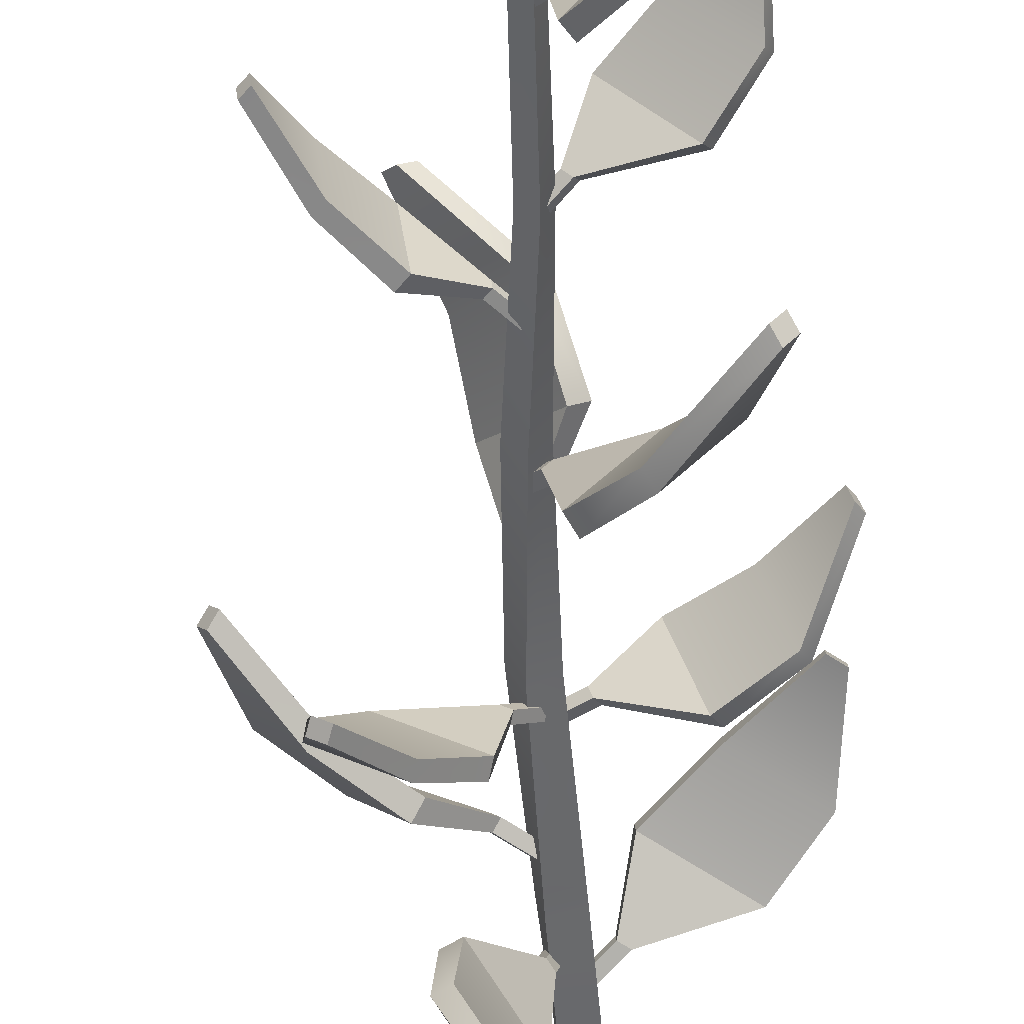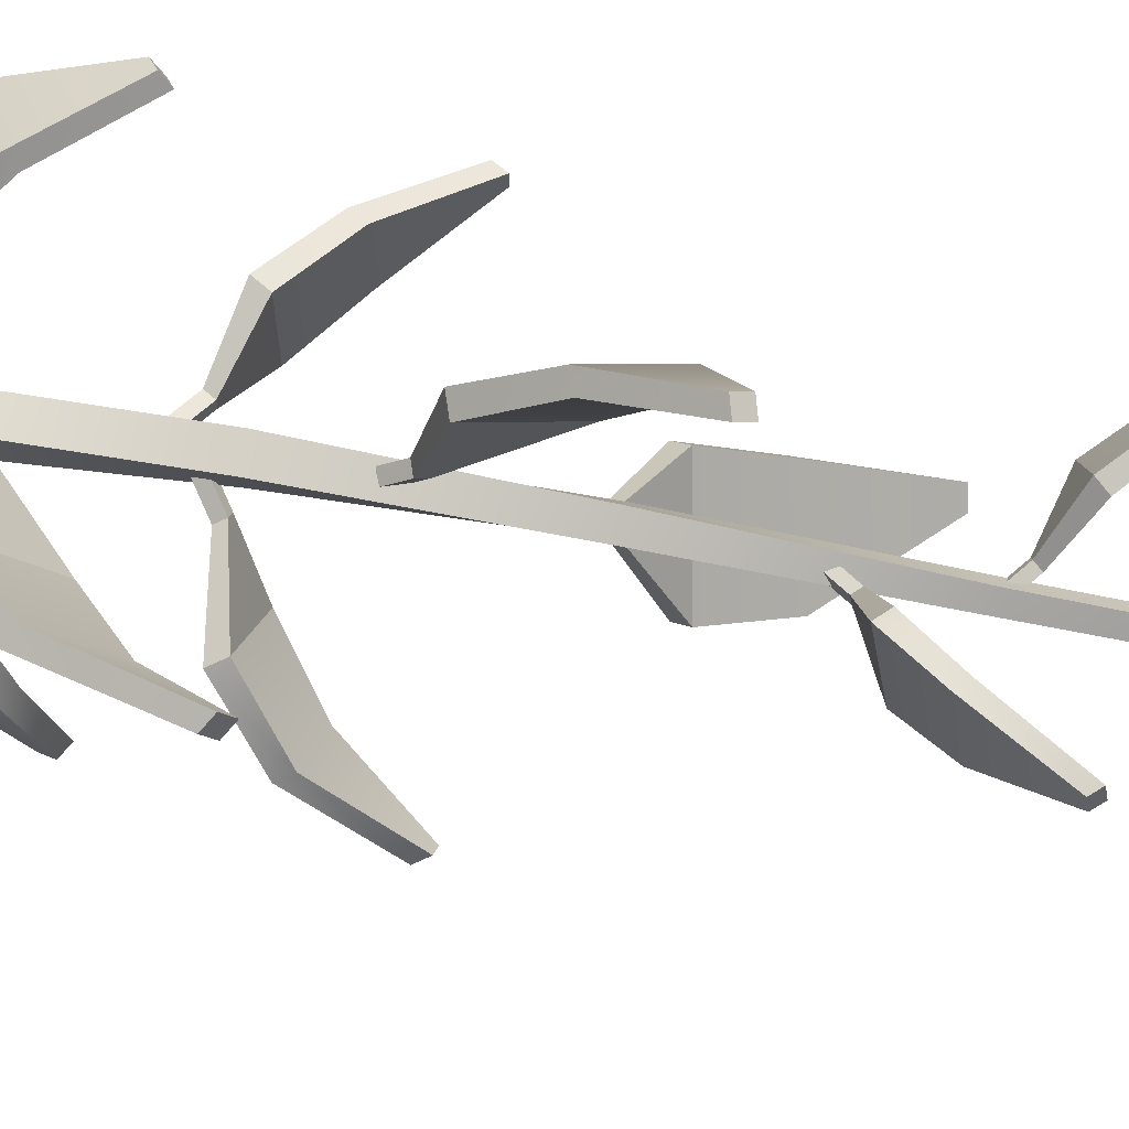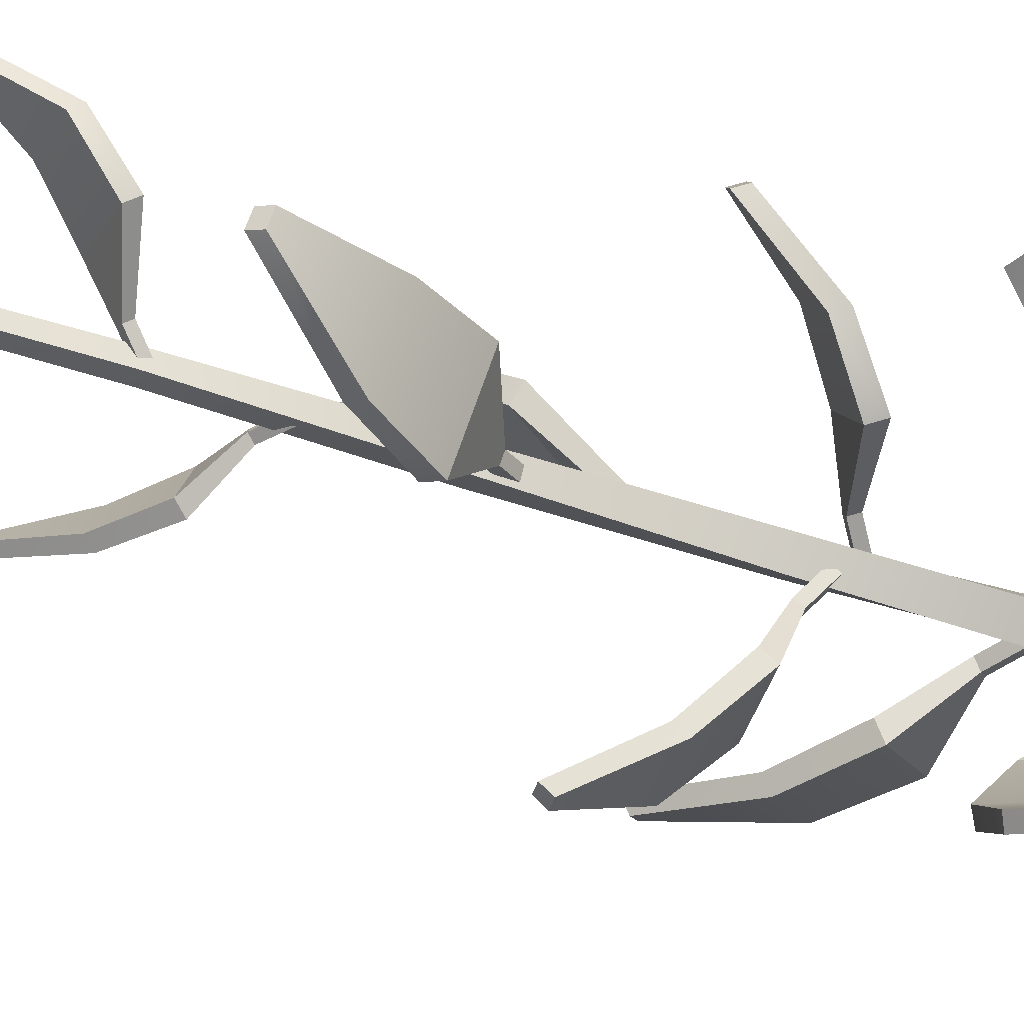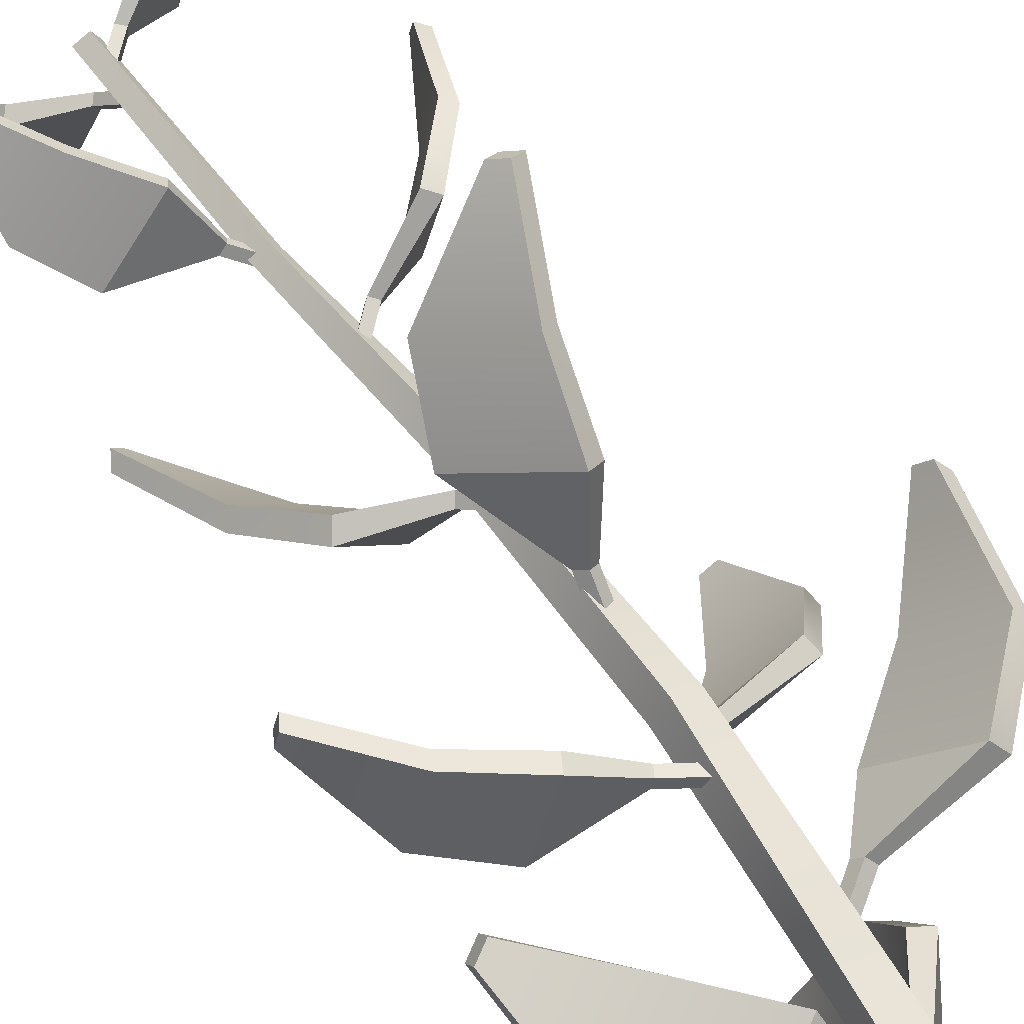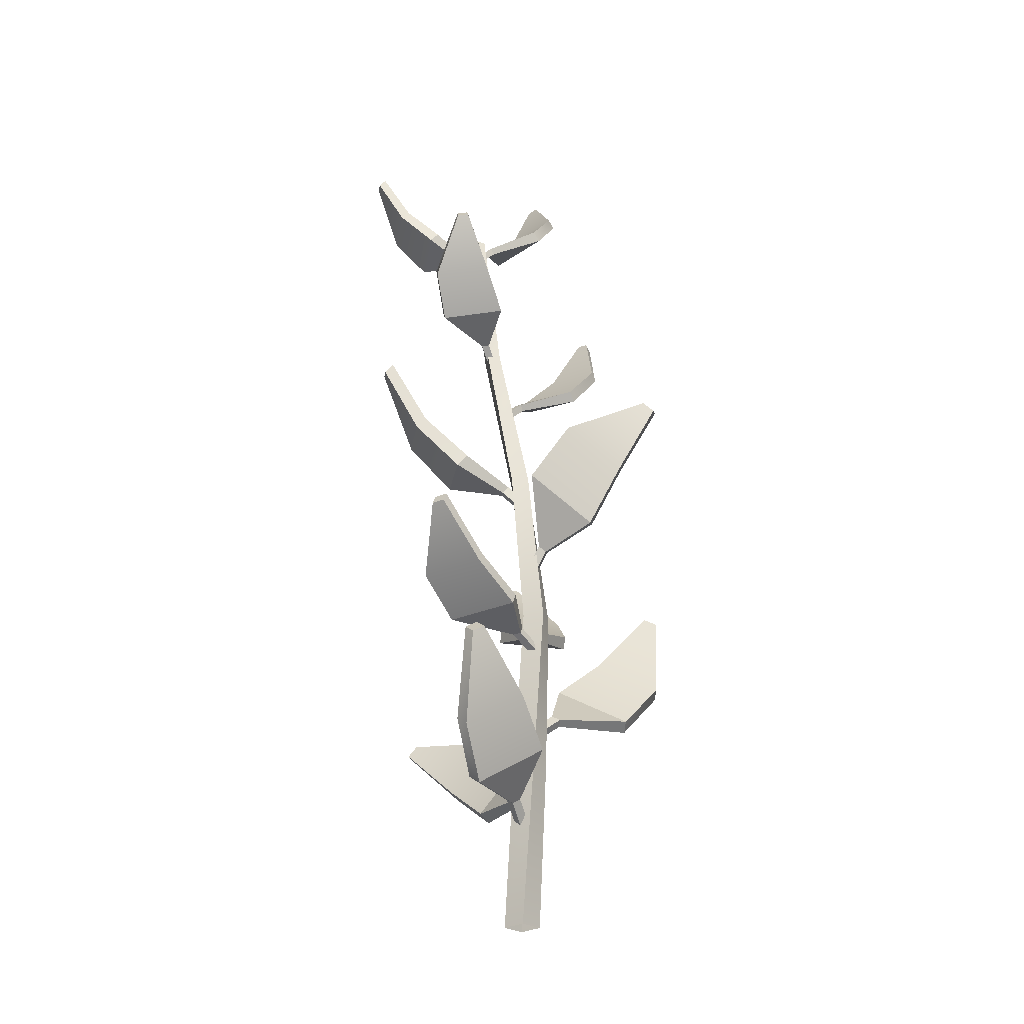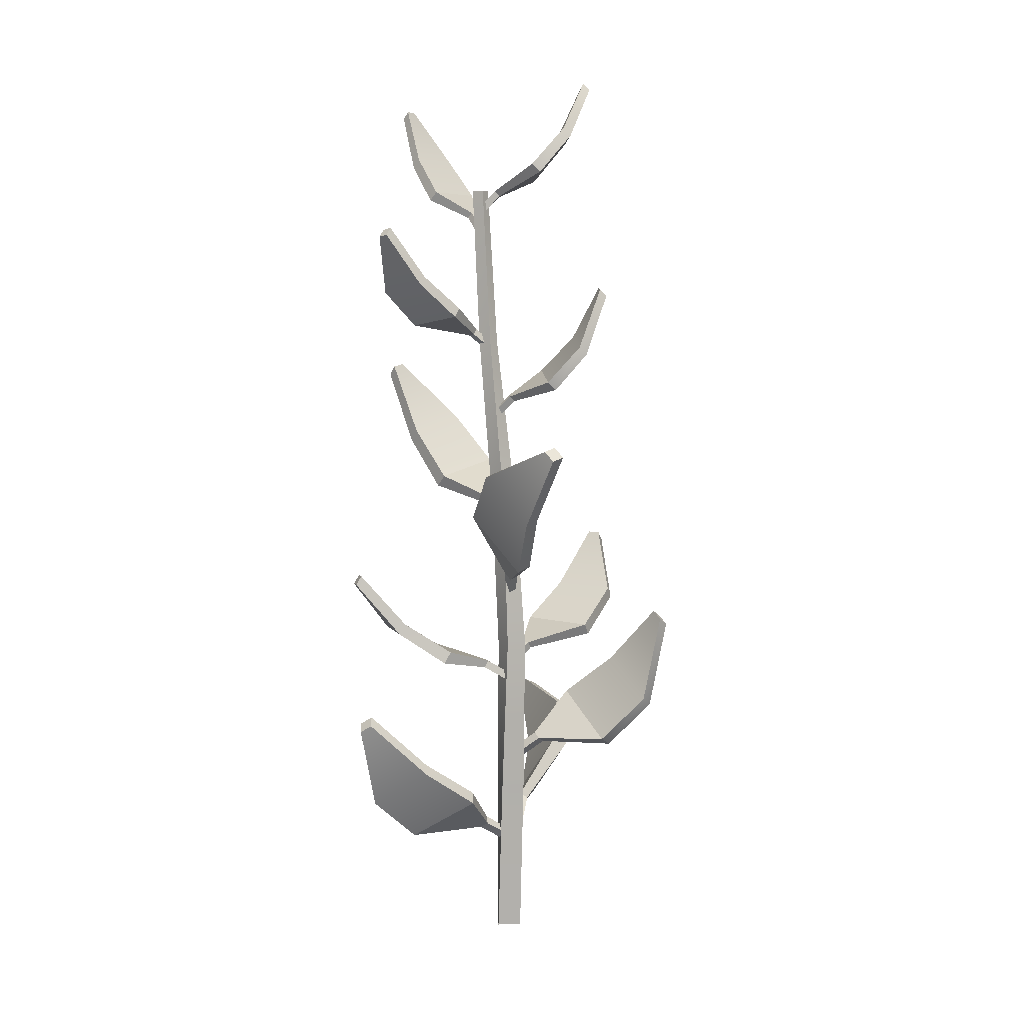
<metadata>
{"format":"obj","ext":"obj","renderer":"f3d","projection":"perspective","resolution":1024,"background":"white","views":[{"elev":-47.7,"azim":-175.1,"up":"+Z"},{"elev":48.0,"azim":102.4,"up":"+Z"},{"elev":-66.5,"azim":-105.7,"up":"+Z"},{"elev":62.9,"azim":-32.0,"up":"+Z"},{"elev":-26.7,"azim":-43.8,"up":"+Y"},{"elev":8.4,"azim":2.0,"up":"+Y"}]}
</metadata>
<code>
g default
v 0.345 2.386 0.2025
v 0.556 2.778 0.1075
v 0.312 2.419 0.2113
v 0.5291 2.804 0.1121
v 0.2785 2.452 -0.03739
v 0.5233 2.81 0.06895
v 0.3115 2.419 -0.04622
v 0.5502 2.783 0.06439
v 0.4741 2.538 0.2158
v 0.4447 2.567 -0.002082
v 0.4148 2.597 0.005928
v 0.4442 2.568 0.2238
v 0.162 2.33 0.02695
v 0.1659 2.327 0.05651
v 0.1461 2.346 0.06162
v 0.1422 2.35 0.03206
v 0.09614 2.267 0.006652
v 0.1001 2.263 0.03621
v 0.08031 2.283 0.04142
v 0.07633 2.287 0.01186
v -0.2136 1.203 0.02524
v -0.5175 1.555 0.2391
v -0.1891 1.249 0.01421
v -0.4969 1.592 0.233
v -0.1013 1.267 0.2847
v -0.4816 1.595 0.2799
v -0.1258 1.221 0.2957
v -0.5023 1.558 0.286
v -0.3942 1.331 0.06321
v -0.3172 1.347 0.3002
v -0.295 1.389 0.2902
v -0.3719 1.373 0.05321
v 0.03905 1.176 0.1695
v 0.02861 1.174 0.1374
v 0.0434 1.201 0.131
v 0.05383 1.204 0.1631
v 0.1308 1.124 0.1673
v 0.1203 1.122 0.1351
v 0.1351 1.149 0.1286
v 0.1455 1.152 0.1608
v 0.5802 0.8575 0.2351
v 0.8212 1.385 0.2165
v 0.5486 0.8889 0.2758
v 0.7942 1.411 0.2468
v 0.3941 1.042 0.03756
v 0.7674 1.438 0.2055
v 0.4257 1.011 -0.003168
v 0.7944 1.411 0.1752
v 0.7533 1.043 0.2599
v 0.6179 1.177 0.05114
v 0.5892 1.206 0.08808
v 0.7246 1.071 0.2968
v 0.2757 0.8572 0.1053
v 0.294 0.839 0.1336
v 0.275 0.8579 0.1578
v 0.2566 0.8762 0.1295
v 0.1824 0.7855 0.08456
v 0.2007 0.7673 0.1129
v 0.1817 0.7862 0.1372
v 0.1633 0.8044 0.1089
v 0.01528 1.994 -0.2604
v -0.3684 2.428 -0.279
v 0.04375 2.039 -0.2323
v -0.3475 2.464 -0.2537
v -0.1436 1.995 0.02696
v -0.3799 2.457 -0.2087
v -0.1721 1.95 -0.001217
v -0.4009 2.421 -0.234
v -0.1348 2.177 -0.3543
v -0.2989 2.139 -0.1272
v -0.2731 2.18 -0.1016
v -0.109 2.218 -0.3287
v 0.05161 1.875 0.04653
v 0.07387 1.88 0.01572
v 0.09079 1.907 0.03281
v 0.06853 1.902 0.06362
v 0.1129 1.794 0.1094
v 0.1351 1.799 0.07858
v 0.1521 1.826 0.09558
v 0.1299 1.821 0.1264
v -0.2687 2.648 0.008853
v -0.3941 3.028 0.2259
v -0.2521 2.683 -0.0189
v -0.3789 3.056 0.2053
v -0.06632 2.727 0.1472
v -0.3467 3.063 0.2341
v -0.08287 2.692 0.1749
v -0.3619 3.035 0.2547
v -0.3858 2.79 0.08625
v -0.2229 2.829 0.2318
v -0.2079 2.86 0.2066
v -0.3708 2.822 0.06107
v -0.01193 2.611 0.02005
v -0.03401 2.606 0.00031
v -0.02396 2.627 -0.0162
v -0.001873 2.632 0.003538
v 0.05557 2.553 -0.008984
v 0.03349 2.548 -0.02872
v 0.04348 2.569 -0.04531
v 0.06556 2.574 -0.02557
v -0.003059 1.851 0.2831
v 0.3062 2.174 0.6528
v 0.04324 1.871 0.2496
v 0.3454 2.188 0.6273
v 0.2389 1.662 0.3987
v 0.3793 2.151 0.6531
v 0.1926 1.642 0.4322
v 0.3401 2.138 0.6786
v 0.05988 2.042 0.4399
v 0.2313 1.859 0.5704
v 0.2733 1.876 0.54
v 0.1019 2.06 0.4094
v 0.1529 1.57 0.2062
v 0.1296 1.595 0.1885
v 0.1575 1.606 0.1685
v 0.1808 1.581 0.1862
v 0.1421 1.472 0.1389
v 0.1188 1.496 0.1212
v 0.1467 1.508 0.1011
v 0.1699 1.483 0.1188
v 0.09549 -0.01209 0.1193
v 0.1921 -0.01209 0.1148
v 0.1155 0.6352 0.1642
v 0.2074 0.6352 0.1417
v 0.1406 1.282 0.2001
v 0.214 1.282 0.1573
v 0.1189 1.93 0.1361
v 0.1659 1.93 0.08454
v 0.05872 2.577 0.01677
v 0.08564 2.577 -0.03063
v 0.02379 3.224 -0.05432
v 0.04441 3.224 -0.09853
v -0.02043 3.224 -0.07494
v 0.000197 3.224 -0.1192
v 0.01129 2.577 -0.01046
v 0.03821 2.577 -0.0578
v 0.06705 1.93 0.08828
v 0.1139 1.93 0.03653
v 0.09762 1.282 0.1265
v 0.1711 1.282 0.08366
v 0.09305 0.6352 0.07223
v 0.185 0.6352 0.04976
v 0.09098 -0.01209 0.02271
v 0.1876 -0.01209 0.01819
v -0.06687 3.174 -0.375
v -0.321 3.548 -0.4293
v -0.03946 3.209 -0.3579
v -0.3004 3.576 -0.4134
v -0.1835 3.22 -0.1501
v -0.3254 3.578 -0.3774
v -0.2109 3.186 -0.1672
v -0.3459 3.55 -0.3933
v -0.1669 3.322 -0.4649
v -0.2931 3.332 -0.2828
v -0.2683 3.363 -0.2673
v -0.1421 3.353 -0.4494
v -0.04366 3.109 -0.1247
v -0.02654 3.108 -0.1494
v -0.01022 3.129 -0.139
v -0.02734 3.13 -0.1143
v -0.00289 3.047 -0.06829
v 0.01423 3.045 -0.093
v 0.03061 3.066 -0.08267
v 0.0135 3.067 -0.05797
v 0.2737 3.3 0.0591
v 0.4808 3.653 -0.1391
v 0.2403 3.334 0.05863
v 0.4536 3.68 -0.142
v 0.2073 3.298 -0.1897
v 0.4479 3.674 -0.1851
v 0.2407 3.264 -0.1893
v 0.4751 3.647 -0.1822
v 0.4011 3.451 0.03051
v 0.3722 3.42 -0.1871
v 0.3419 3.45 -0.1875
v 0.3708 3.482 0.03008
v 0.09191 3.197 -0.09464
v 0.09583 3.201 -0.06513
v 0.0758 3.221 -0.0656
v 0.07187 3.217 -0.09511
v 0.02685 3.129 -0.09685
v 0.03077 3.134 -0.06734
v 0.01073 3.154 -0.06771
v 0.006813 3.149 -0.09722
v 0.3929 0.7593 -0.1187
v 0.239 0.9065 -0.6582
v 0.3395 0.7865 -0.1113
v 0.1945 0.9258 -0.6534
v 0.1898 0.5259 -0.2289
v 0.1686 0.8806 -0.6738
v 0.2431 0.4986 -0.2364
v 0.213 0.8613 -0.6786
v 0.3953 0.8761 -0.3451
v 0.2641 0.6477 -0.4481
v 0.2157 0.6724 -0.4413
v 0.3469 0.9008 -0.3383
v 0.2036 0.5152 0.000432
v 0.2214 0.5462 0.01441
v 0.1893 0.5623 0.01881
v 0.1715 0.5313 0.004833
v 0.1862 0.4489 0.09833
v 0.204 0.4799 0.1123
v 0.172 0.4962 0.1168
v 0.1542 0.4652 0.1028
v -0.2647 0.4436 0.2553
v -0.4729 0.9536 0.4368
v -0.27 0.4756 0.2044
v -0.4745 0.9811 0.3967
v -0.009133 0.6477 0.2853
v -0.4293 1.011 0.4107
v -0.003817 0.6157 0.3362
v -0.4277 0.9834 0.4508
v -0.4248 0.6158 0.3535
v -0.1962 0.7665 0.4243
v -0.201 0.7955 0.3782
v -0.4296 0.6448 0.3073
v 0.0492 0.4687 0.1532
v 0.0182 0.4483 0.1436
v 0.01521 0.4676 0.1131
v 0.04621 0.488 0.1227
v 0.1382 0.4043 0.1063
v 0.1072 0.3839 0.09667
v 0.1042 0.4031 0.06616
v 0.1352 0.4236 0.07577
v 0.4887 1.288 -0.02492
v 0.5503 1.652 -0.3796
v 0.474 1.333 0.000323
v 0.536 1.688 -0.3607
v 0.2293 1.335 -0.1456
v 0.4936 1.688 -0.386
v 0.2439 1.29 -0.1709
v 0.5079 1.653 -0.4048
v 0.5898 1.427 -0.1699
v 0.3753 1.429 -0.2977
v 0.362 1.47 -0.2748
v 0.5765 1.468 -0.147
v 0.2062 1.239 0.03175
v 0.2353 1.239 0.0491
v 0.2263 1.265 0.06412
v 0.1973 1.266 0.04678
v 0.1427 1.181 0.09279
v 0.1718 1.181 0.1101
v 0.1629 1.207 0.1252
v 0.1338 1.208 0.1079
g group7_pCube21
f 12 9 2 4
f 11 12 4 6
f 10 11 6 8
f 9 10 8 2
f 2 8 6 4
f 7 10 9 1
f 5 11 10 7
f 3 12 11 5
f 1 9 12 3
f 7 1 14 13
f 1 3 15 14
f 3 5 16 15
f 5 7 13 16
f 13 14 18 17
f 14 15 19 18
f 15 16 20 19
f 16 13 17 20
f 32 29 22 24
f 31 32 24 26
f 30 31 26 28
f 29 30 28 22
f 22 28 26 24
f 27 30 29 21
f 25 31 30 27
f 23 32 31 25
f 21 29 32 23
f 27 21 34 33
f 21 23 35 34
f 23 25 36 35
f 25 27 33 36
f 33 34 38 37
f 34 35 39 38
f 35 36 40 39
f 36 33 37 40
f 52 49 42 44
f 51 52 44 46
f 50 51 46 48
f 49 50 48 42
f 42 48 46 44
f 47 50 49 41
f 45 51 50 47
f 43 52 51 45
f 41 49 52 43
f 47 41 54 53
f 41 43 55 54
f 43 45 56 55
f 45 47 53 56
f 53 54 58 57
f 54 55 59 58
f 55 56 60 59
f 56 53 57 60
f 72 69 62 64
f 71 72 64 66
f 70 71 66 68
f 69 70 68 62
f 62 68 66 64
f 67 70 69 61
f 65 71 70 67
f 63 72 71 65
f 61 69 72 63
f 67 61 74 73
f 61 63 75 74
f 63 65 76 75
f 65 67 73 76
f 73 74 78 77
f 74 75 79 78
f 75 76 80 79
f 76 73 77 80
f 92 89 82 84
f 91 92 84 86
f 90 91 86 88
f 89 90 88 82
f 82 88 86 84
f 87 90 89 81
f 85 91 90 87
f 83 92 91 85
f 81 89 92 83
f 87 81 94 93
f 81 83 95 94
f 83 85 96 95
f 85 87 93 96
f 93 94 98 97
f 94 95 99 98
f 95 96 100 99
f 96 93 97 100
f 112 109 102 104
f 111 112 104 106
f 110 111 106 108
f 109 110 108 102
f 102 108 106 104
f 107 110 109 101
f 105 111 110 107
f 103 112 111 105
f 101 109 112 103
f 107 101 114 113
f 101 103 115 114
f 103 105 116 115
f 105 107 113 116
f 113 114 118 117
f 114 115 119 118
f 115 116 120 119
f 116 113 117 120
f 121 122 124 123
f 123 124 126 125
f 125 126 128 127
f 127 128 130 129
f 129 130 132 131
f 131 132 134 133
f 133 134 136 135
f 135 136 138 137
f 137 138 140 139
f 139 140 142 141
f 141 142 144 143
f 122 144 142 124
f 124 142 140 126
f 126 140 138 128
f 128 138 136 130
f 130 136 134 132
f 143 121 123 141
f 141 123 125 139
f 139 125 127 137
f 137 127 129 135
f 135 129 131 133
f 156 153 146 148
f 155 156 148 150
f 154 155 150 152
f 153 154 152 146
f 146 152 150 148
f 151 154 153 145
f 149 155 154 151
f 147 156 155 149
f 145 153 156 147
f 151 145 158 157
f 145 147 159 158
f 147 149 160 159
f 149 151 157 160
f 157 158 162 161
f 158 159 163 162
f 159 160 164 163
f 160 157 161 164
f 176 173 166 168
f 175 176 168 170
f 174 175 170 172
f 173 174 172 166
f 166 172 170 168
f 171 174 173 165
f 169 175 174 171
f 167 176 175 169
f 165 173 176 167
f 171 165 178 177
f 165 167 179 178
f 167 169 180 179
f 169 171 177 180
f 177 178 182 181
f 178 179 183 182
f 179 180 184 183
f 180 177 181 184
f 196 193 186 188
f 195 196 188 190
f 194 195 190 192
f 193 194 192 186
f 186 192 190 188
f 191 194 193 185
f 189 195 194 191
f 187 196 195 189
f 185 193 196 187
f 191 185 198 197
f 185 187 199 198
f 187 189 200 199
f 189 191 197 200
f 197 198 202 201
f 198 199 203 202
f 199 200 204 203
f 200 197 201 204
f 216 213 206 208
f 215 216 208 210
f 214 215 210 212
f 213 214 212 206
f 206 212 210 208
f 211 214 213 205
f 209 215 214 211
f 207 216 215 209
f 205 213 216 207
f 211 205 218 217
f 205 207 219 218
f 207 209 220 219
f 209 211 217 220
f 217 218 222 221
f 218 219 223 222
f 219 220 224 223
f 220 217 221 224
f 236 233 226 228
f 235 236 228 230
f 234 235 230 232
f 233 234 232 226
f 226 232 230 228
f 231 234 233 225
f 229 235 234 231
f 227 236 235 229
f 225 233 236 227
f 231 225 238 237
f 225 227 239 238
f 227 229 240 239
f 229 231 237 240
f 237 238 242 241
f 238 239 243 242
f 239 240 244 243
f 240 237 241 244

</code>
